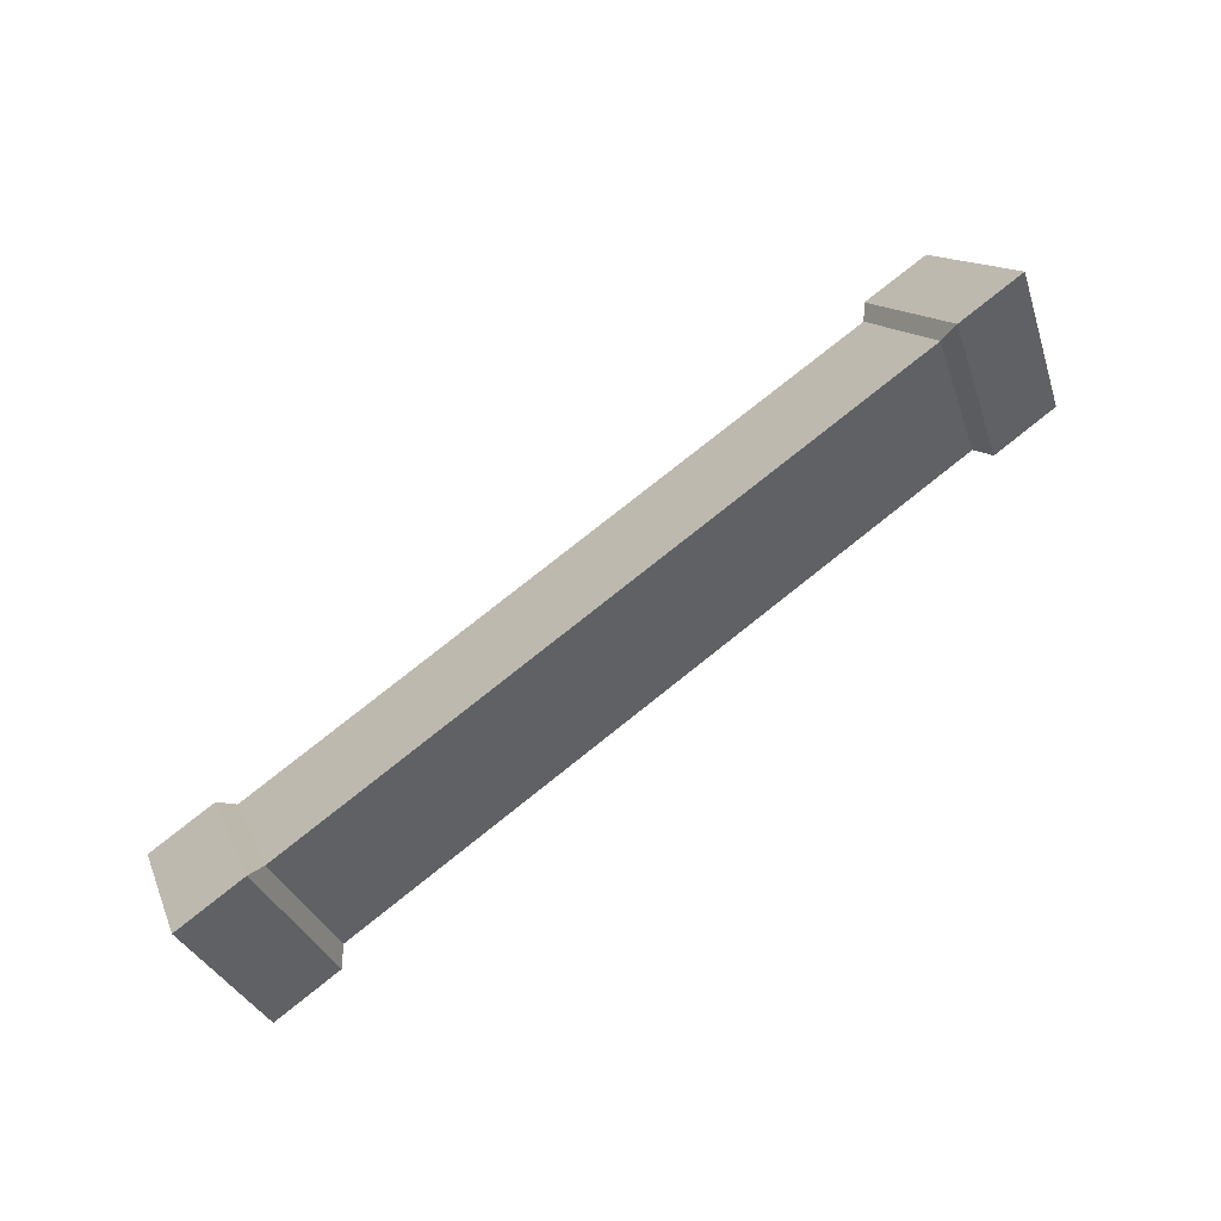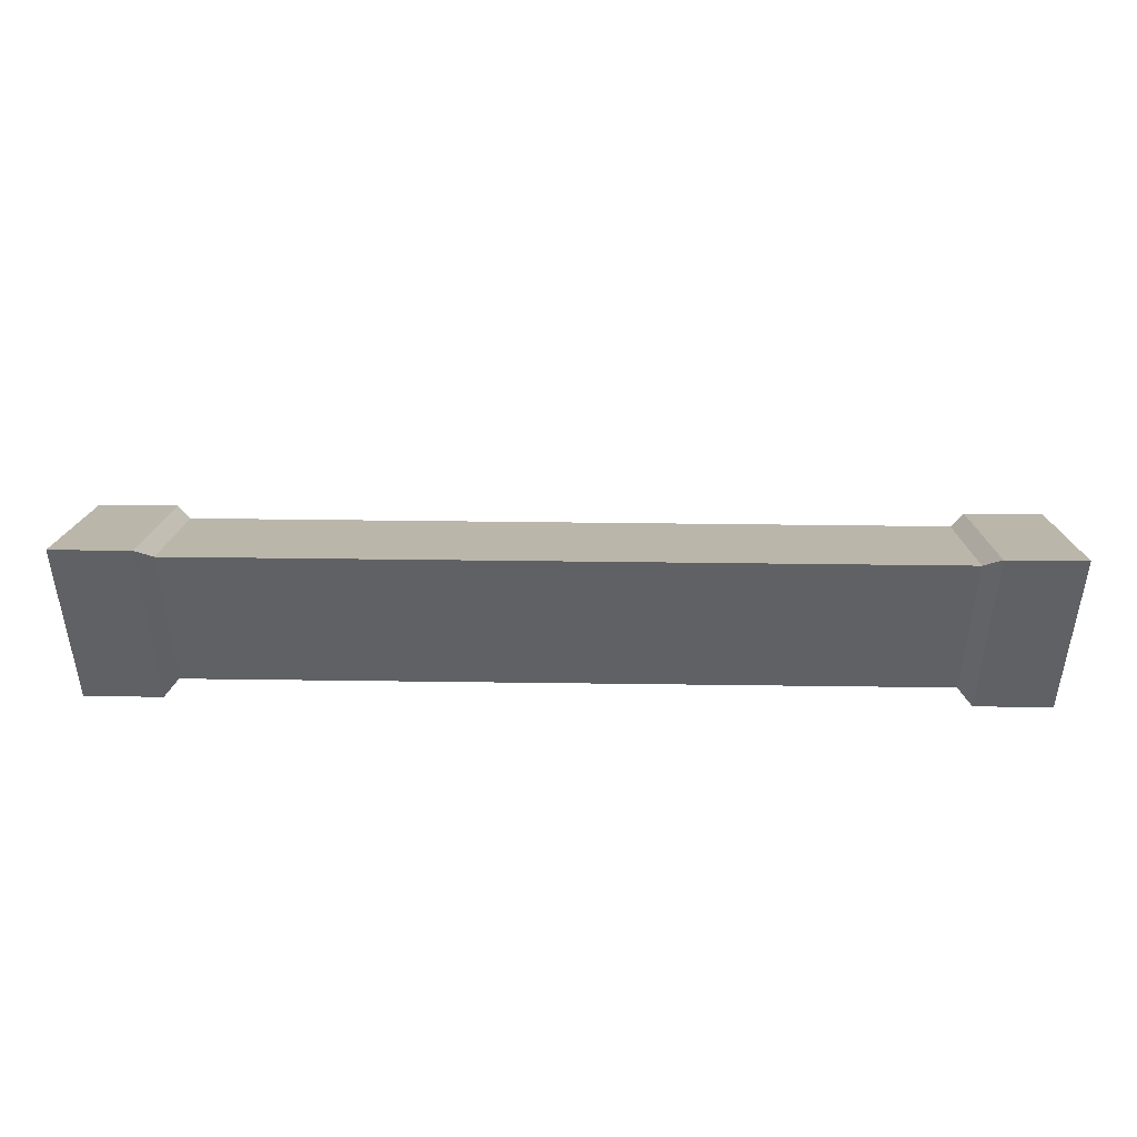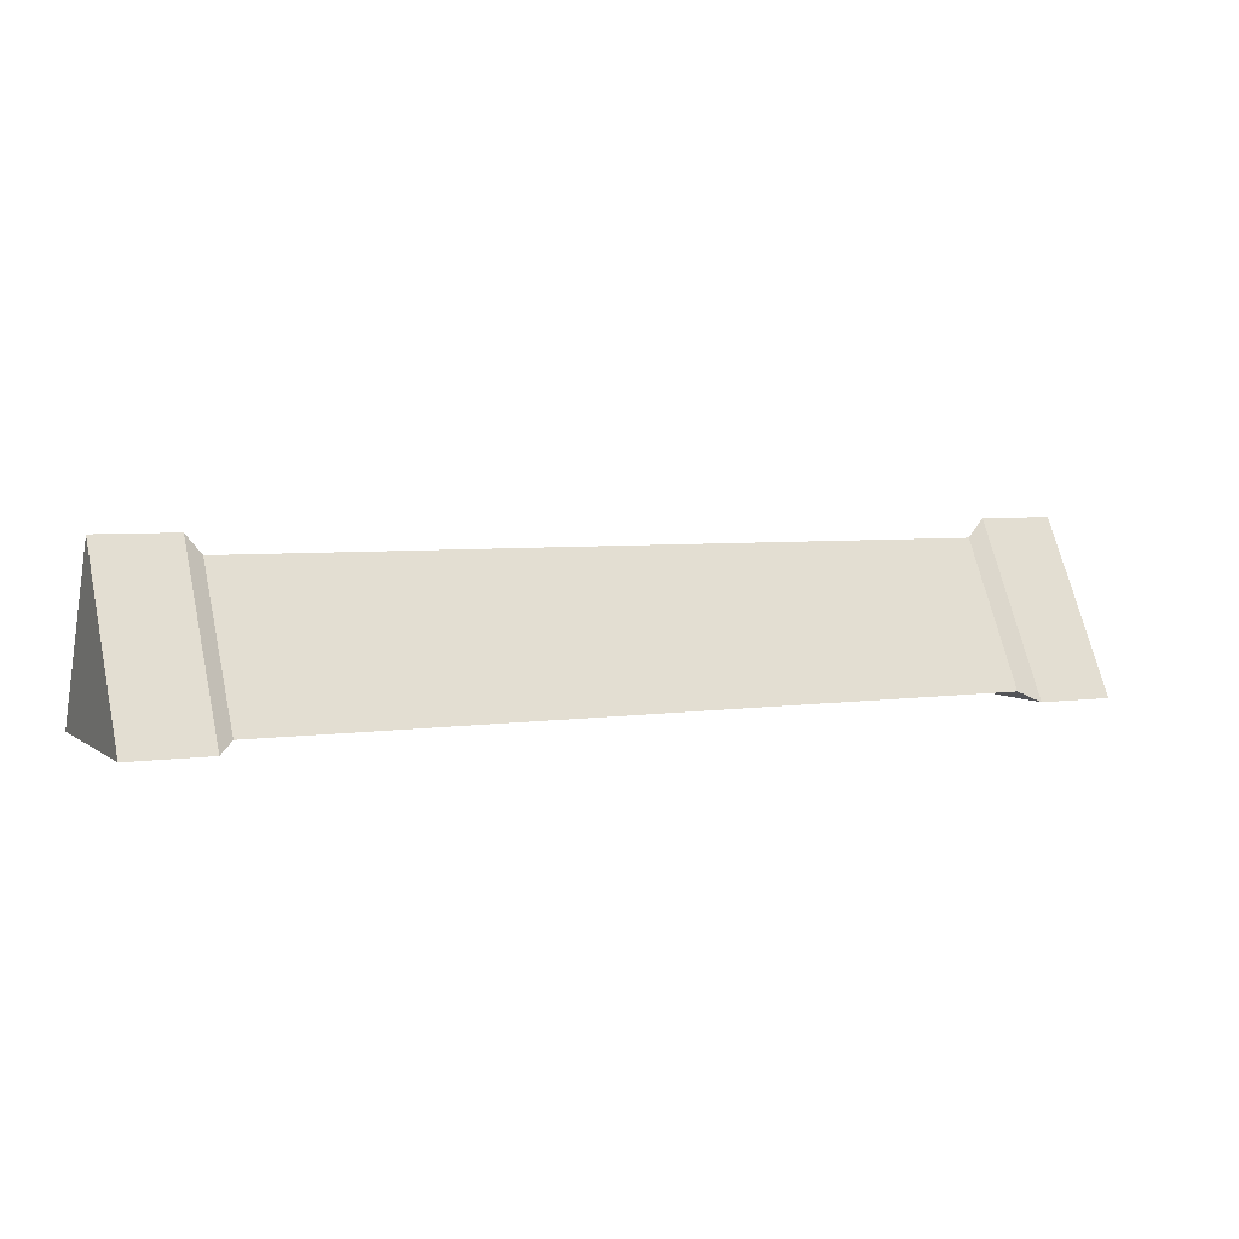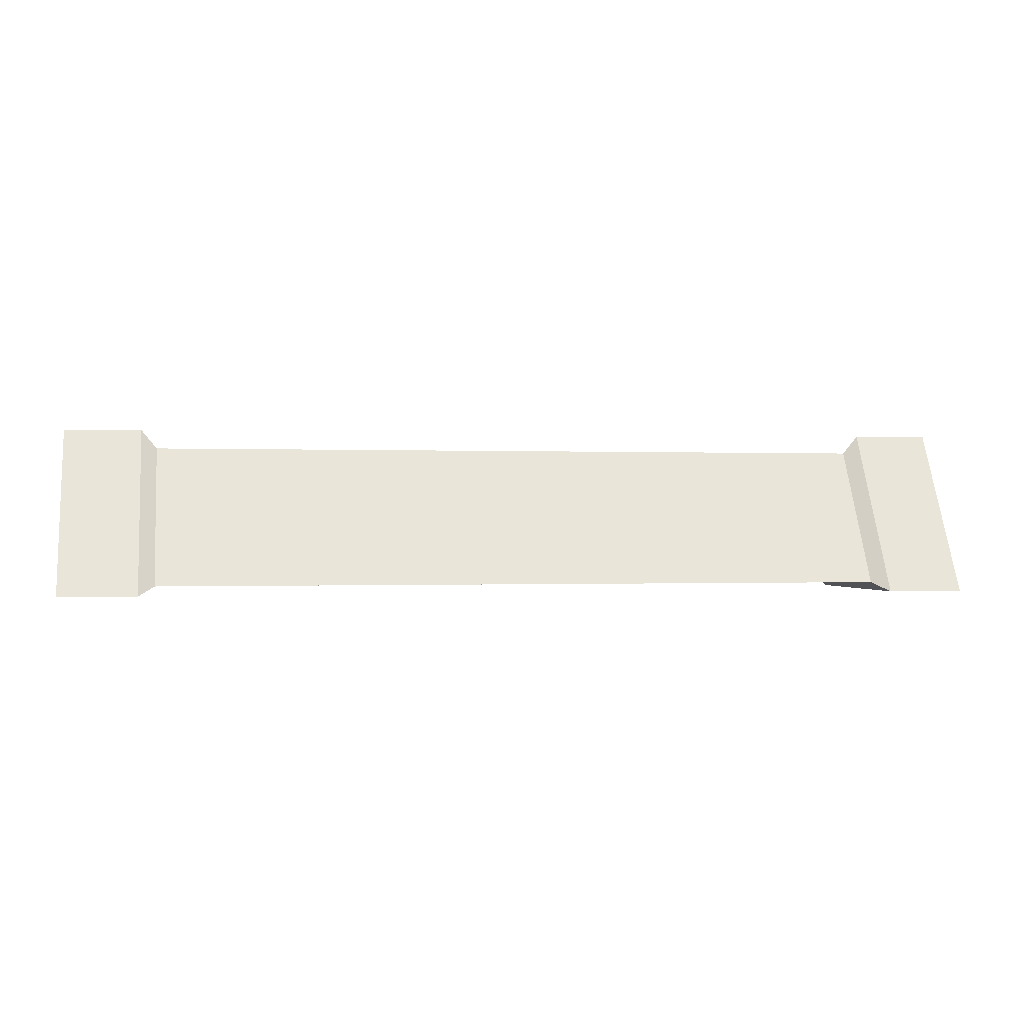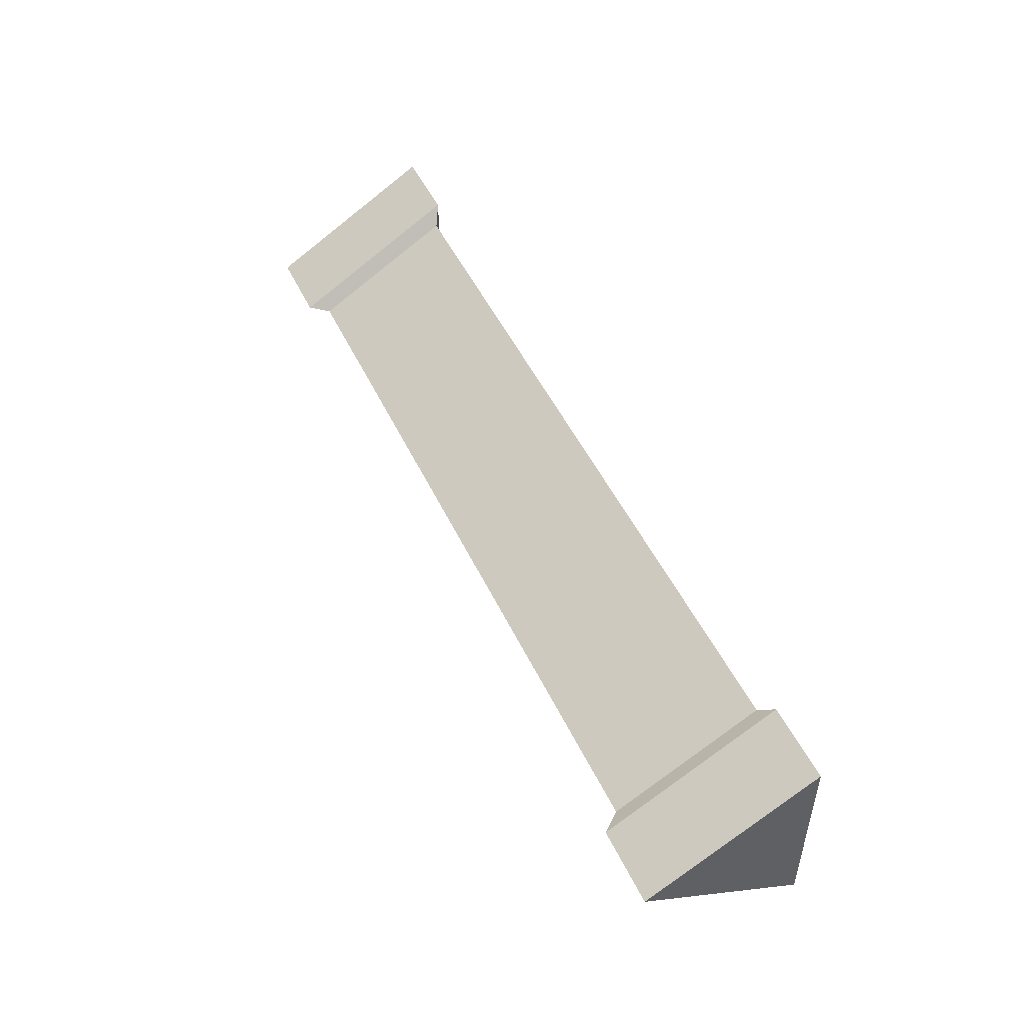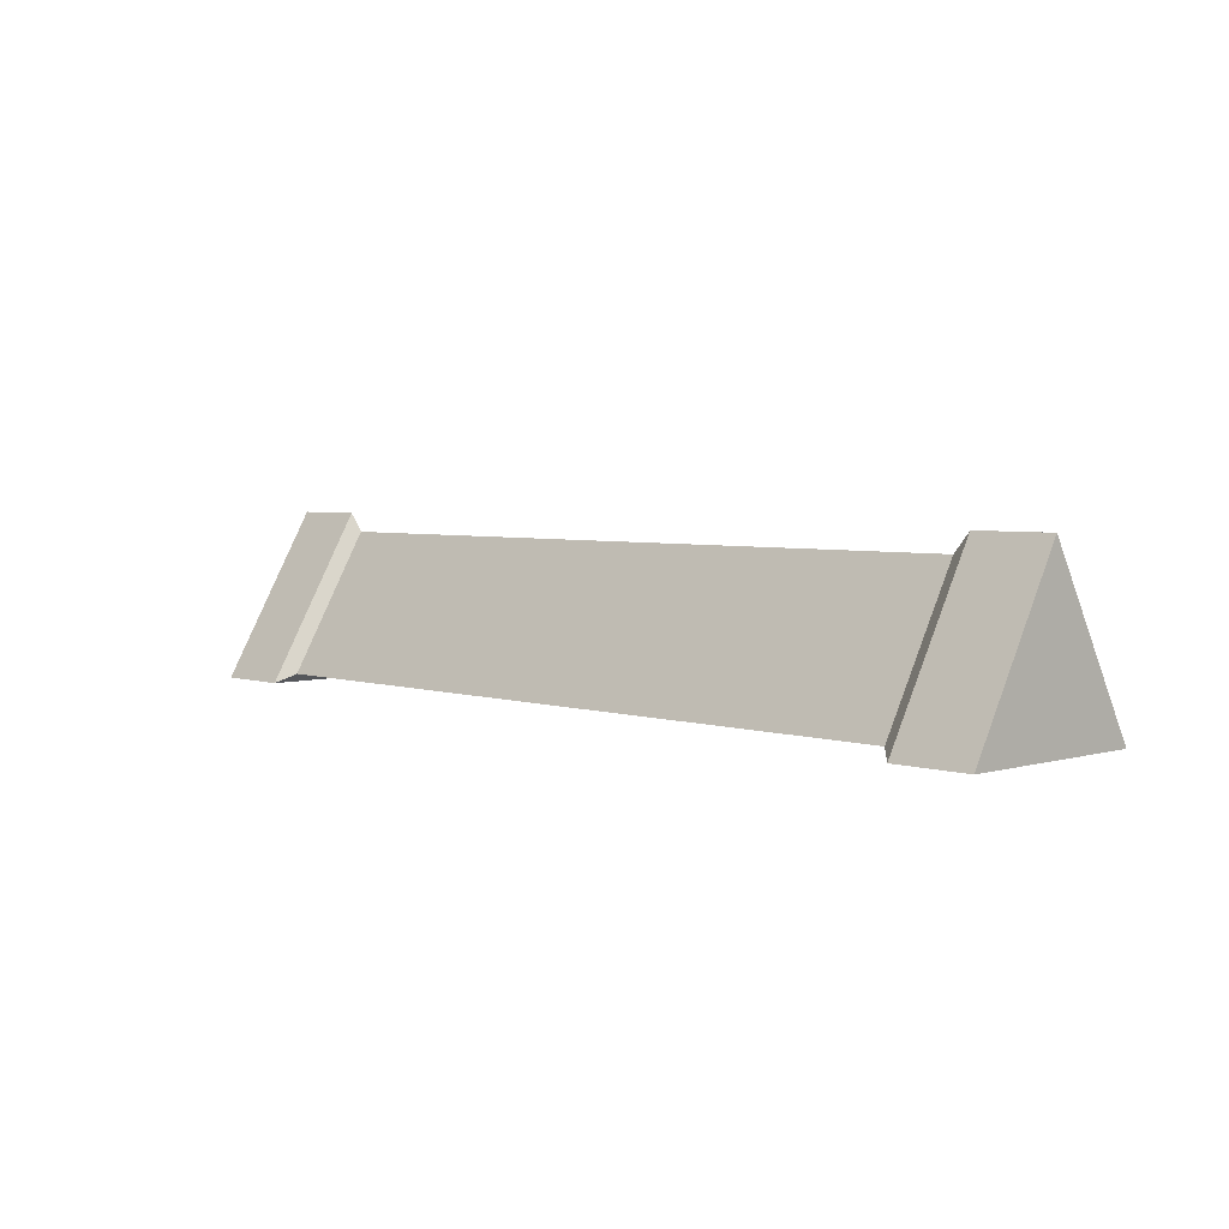
<metadata>
{"format":"obj","ext":"obj","renderer":"f3d","projection":"perspective","resolution":1024,"background":"white","views":[{"elev":79.9,"azim":-38.3,"up":"+Y"},{"elev":43.9,"azim":0.9,"up":"+Z"},{"elev":4.7,"azim":-26.0,"up":"+Y"},{"elev":-0.4,"azim":-10.1,"up":"+Y"},{"elev":49.4,"azim":-114.7,"up":"+Z"},{"elev":4.1,"azim":-133.8,"up":"+Y"}]}
</metadata>
<code>
o Cylinder
v -1 -0.12 -0.2078
v 1 -0.12 -0.2078
v -1 -0.12 0.2078
v 1 -0.12 0.2078
v -1 0.24 -0
v 1 0.24 -0
v -0.8 -0.1 0.1732
v -0.8 0.2 -0
v -0.8 -0.1 -0.1732
v 0.8 -0.1 -0.1732
v 0.8 -0.1 0.1732
v 0.8 0.2 -0
v 0.8333 -0.12 -0.2078
v 0.8333 -0.12 0.2078
v 0.8333 0.24 -0
v -0.8333 -0.12 0.2078
v -0.8333 0.24 -0
v -0.8333 -0.12 -0.2078
f 13 2 4 14
f 14 4 6 15
f 4 2 6
f 15 6 2 13
f 1 3 5
f 12 10 9 8
f 11 12 8 7
f 9 10 11 7
f 18 9 7 16
f 16 7 8 17
f 17 8 9 18
f 12 15 13 10
f 11 14 15 12
f 10 13 14 11
f 5 17 18 1
f 3 16 17 5
f 1 18 16 3

</code>
